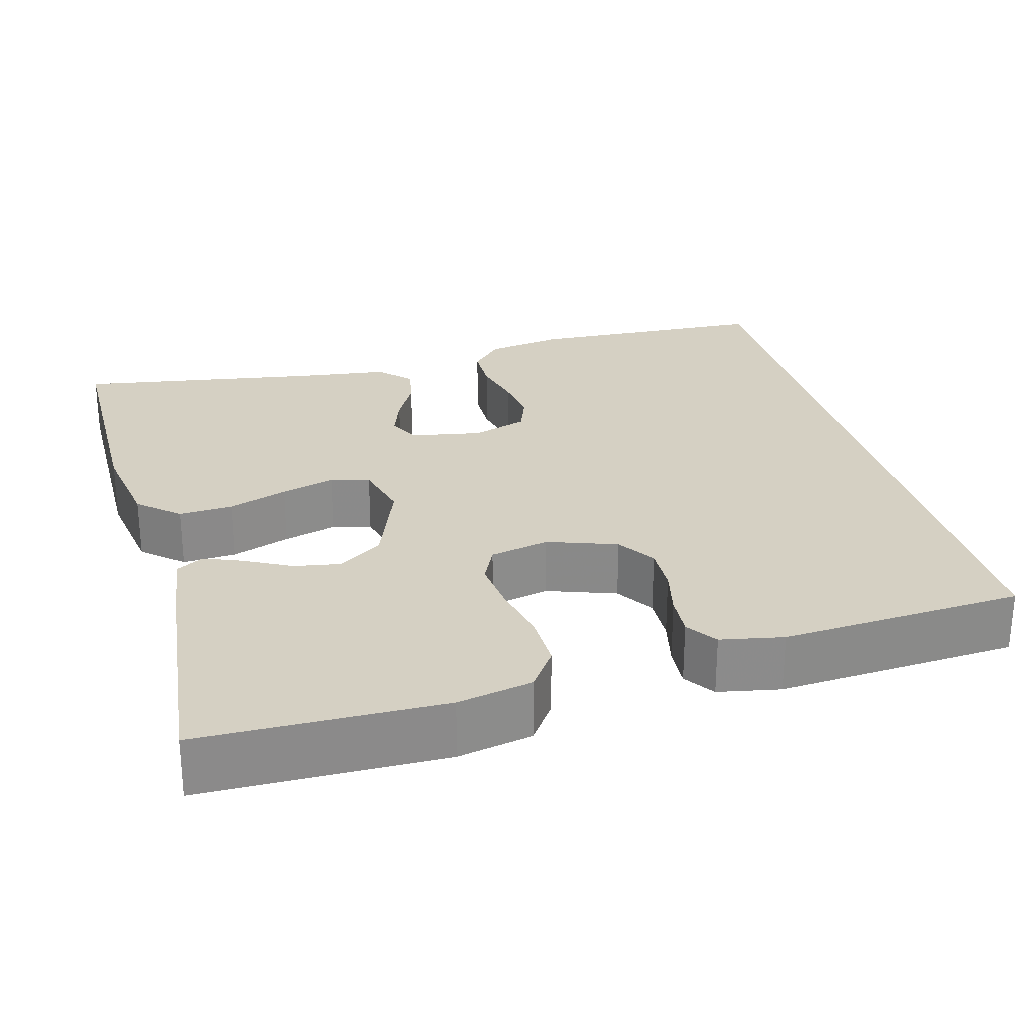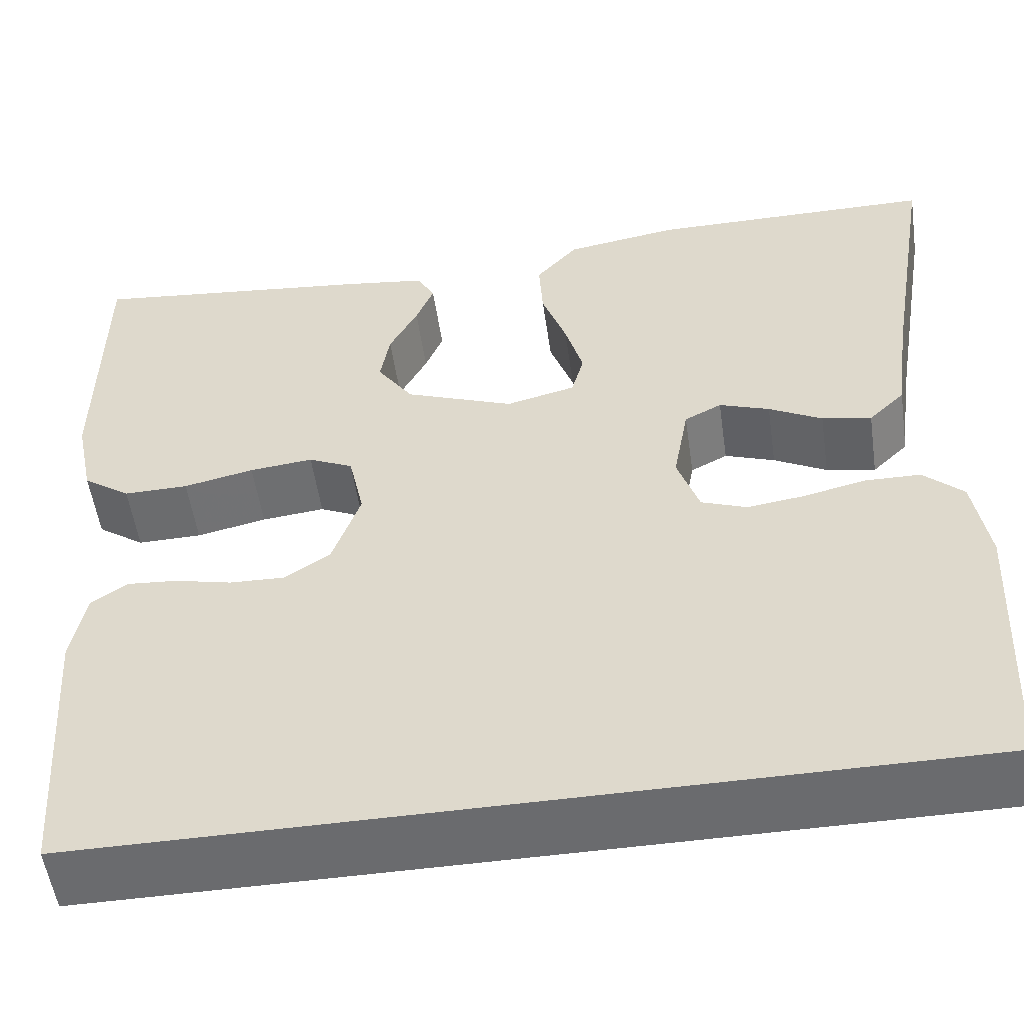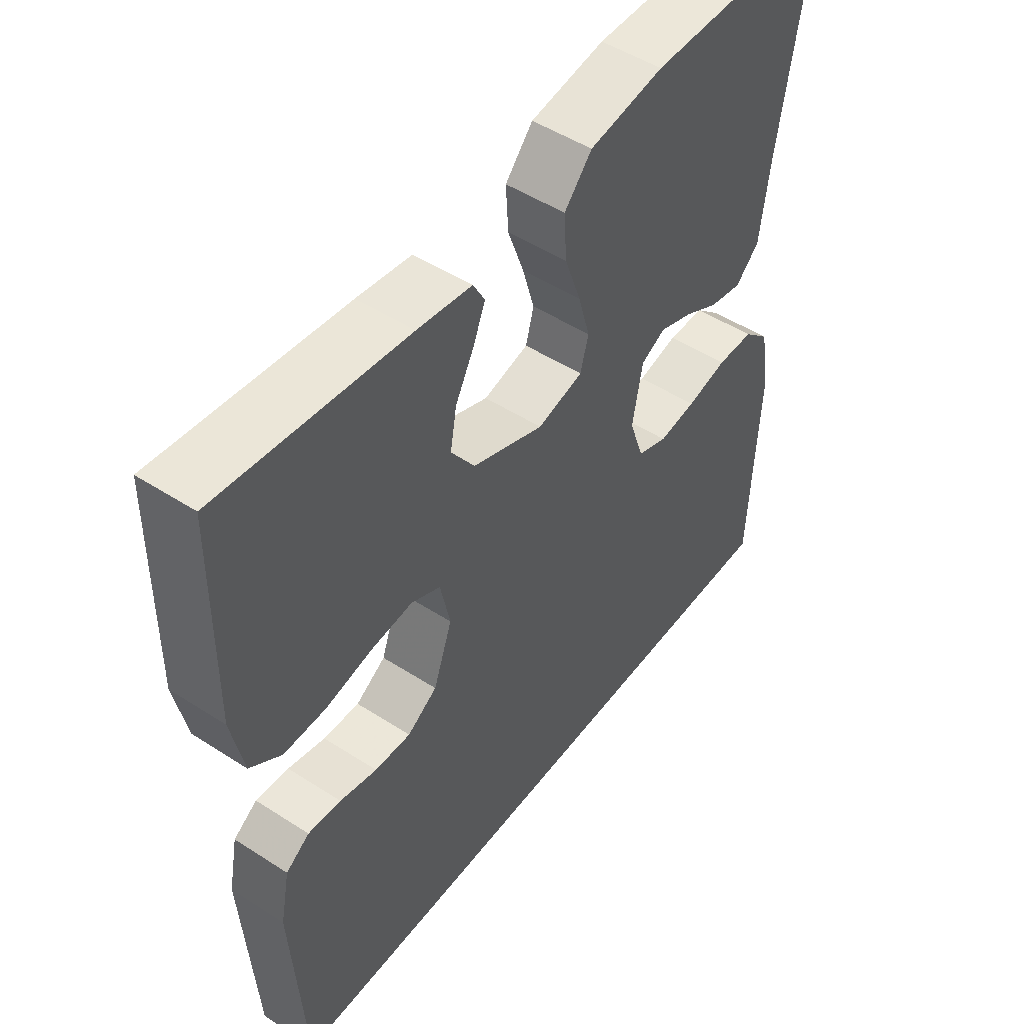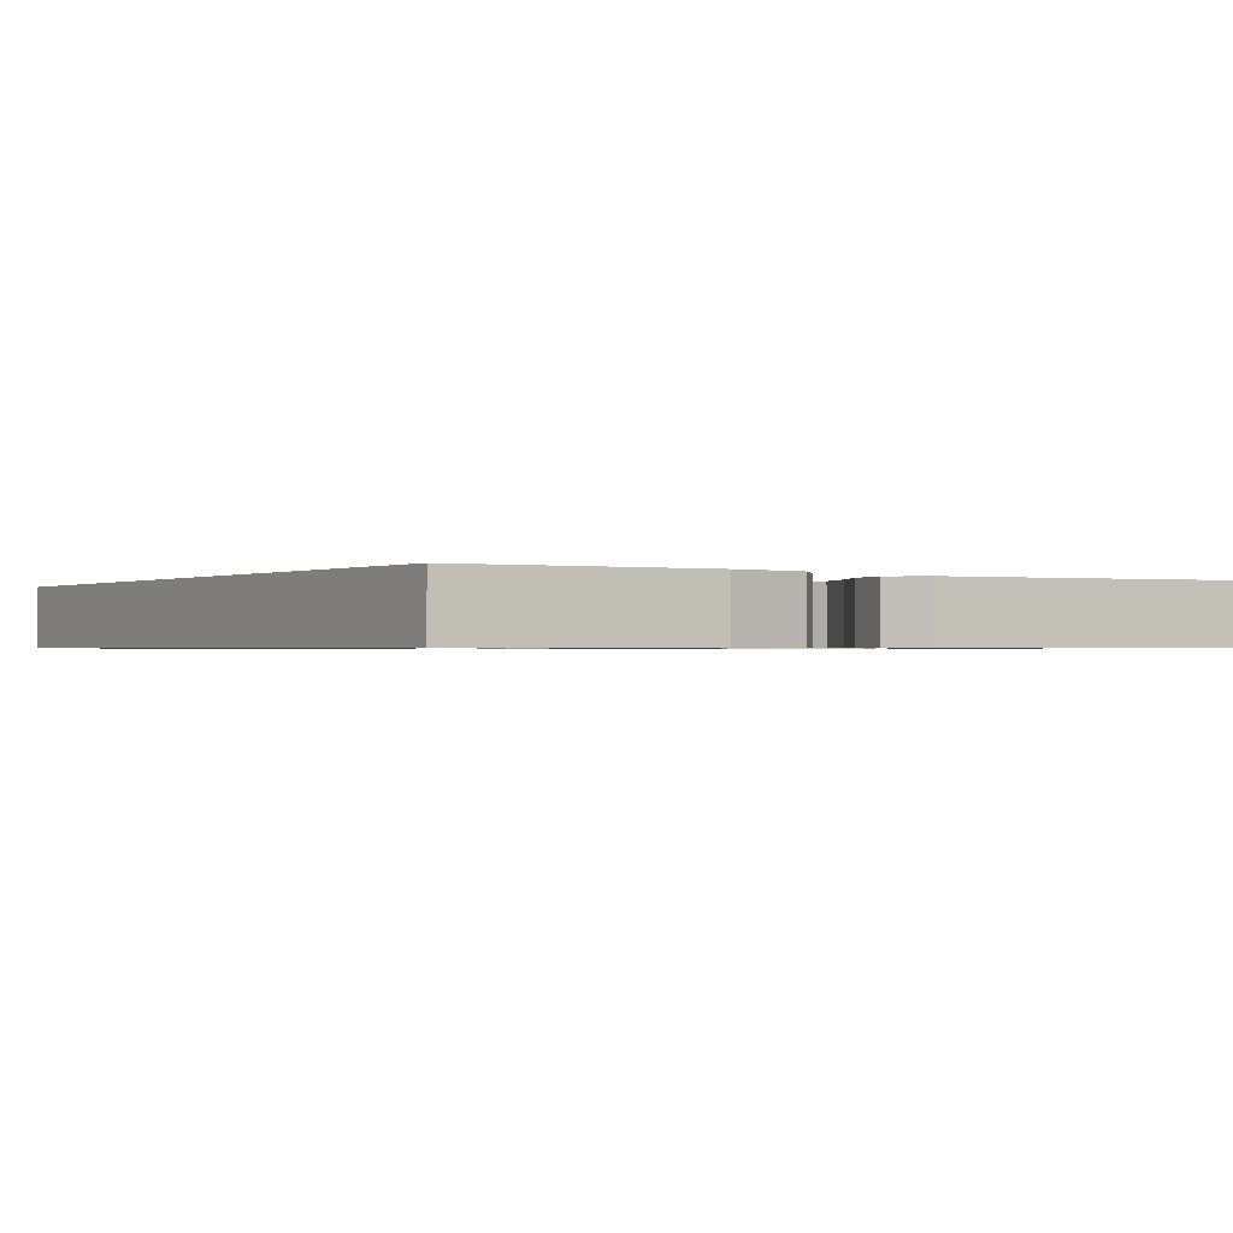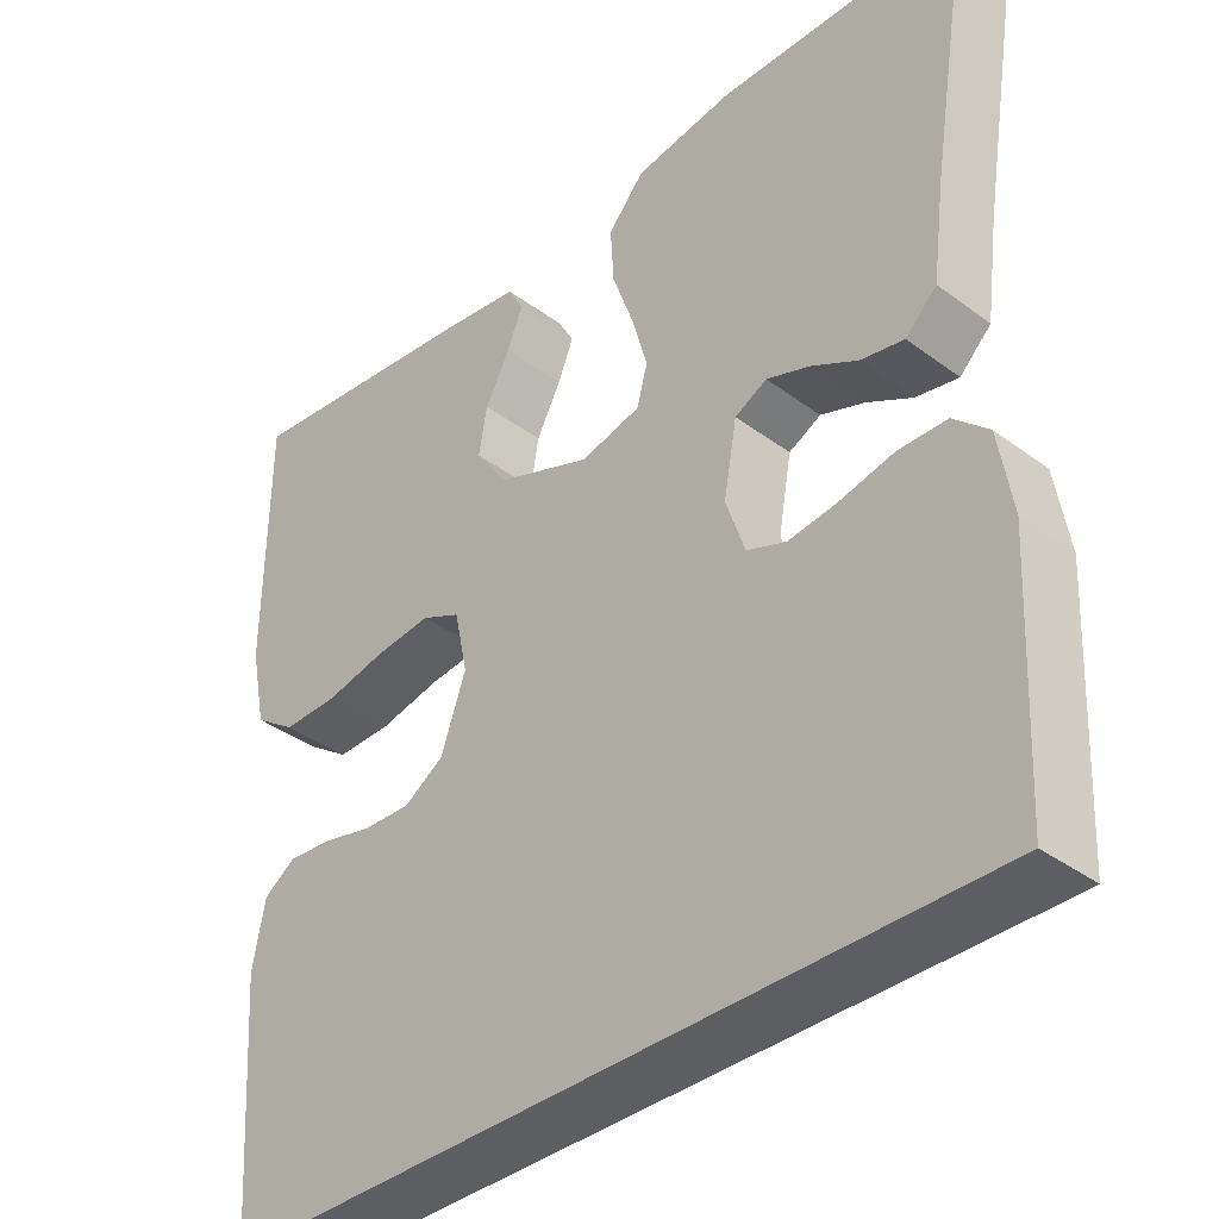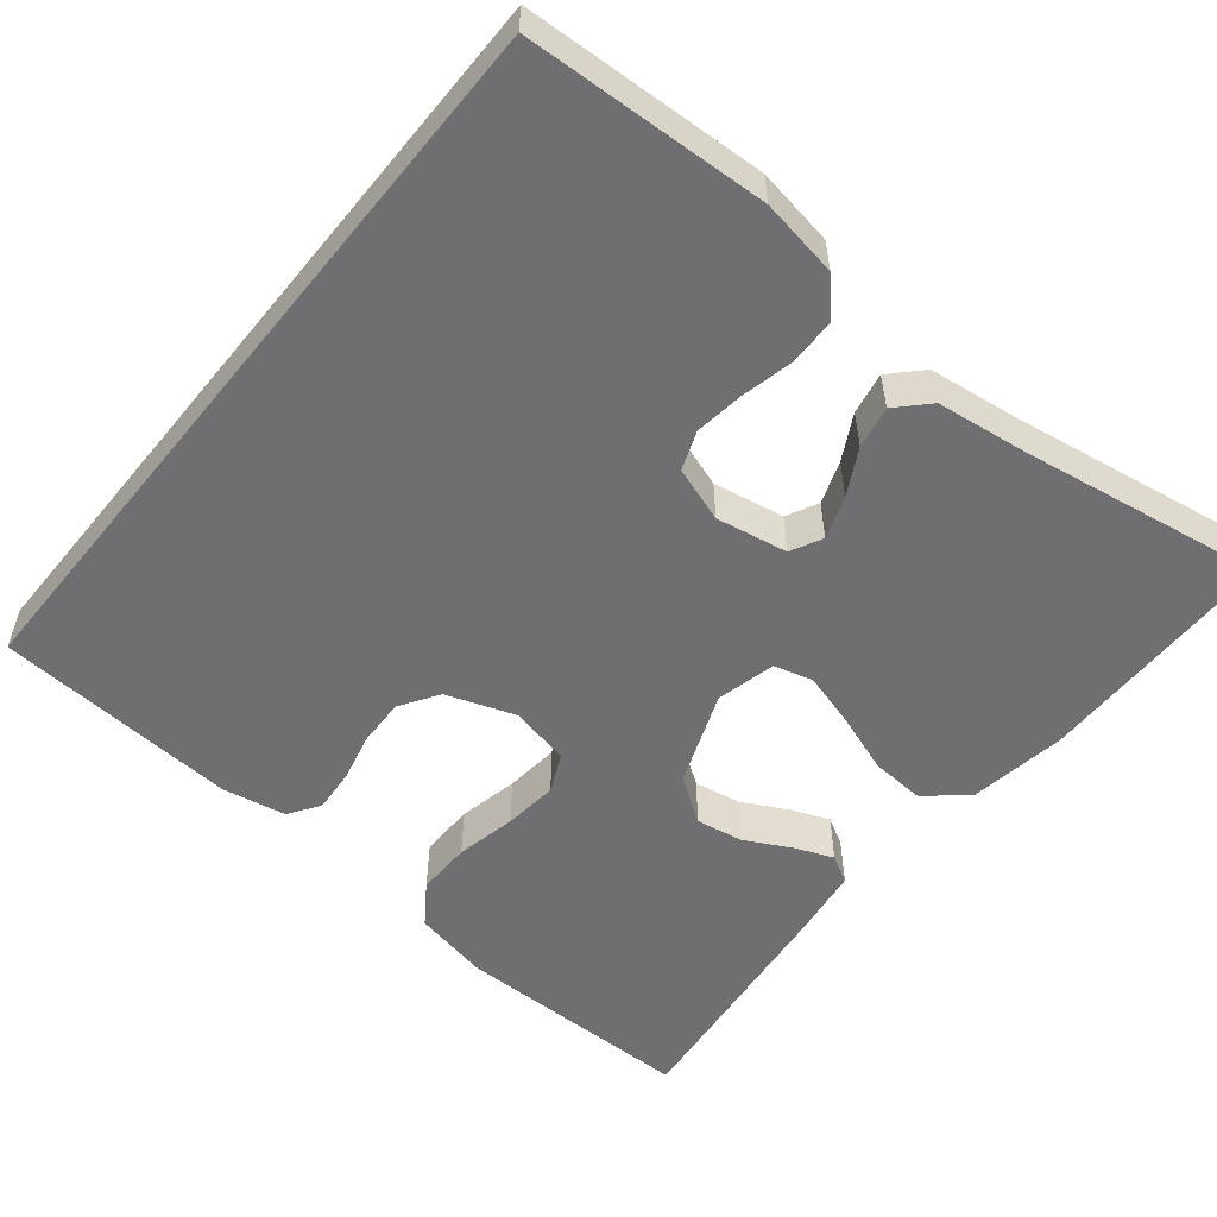
<metadata>
{"format":"obj","ext":"obj","renderer":"f3d","projection":"perspective","resolution":1024,"background":"white","views":[{"elev":26.4,"azim":74.8,"up":"+Y"},{"elev":-53.4,"azim":-171.8,"up":"+Z"},{"elev":49.5,"azim":125.6,"up":"+Z"},{"elev":-0.8,"azim":-123.0,"up":"+Y"},{"elev":-37.4,"azim":-133.6,"up":"+Z"},{"elev":-54.7,"azim":-129.1,"up":"+Y"}]}
</metadata>
<code>
v 0.5 0.07 0.5
v 0.503 0.07 0.2
v 0.484 0.07 0.107
v 0.434 0.07 0.072
v 0.366 0.07 0.073
v 0.292 0.07 0.089
v 0.225 0.07 0.096
v 0.178 0.07 0.074
v 0.162 0.07 0
v 0.192 0.07 -0.085
v 0.24 0.07 -0.116
v 0.298 0.07 -0.114
v 0.358 0.07 -0.1
v 0.411 0.07 -0.096
v 0.449 0.07 -0.122
v 0.464 0.07 -0.2
v 0.444 0.07 -0.5
v -0.481 0.07 -0.5
v -0.495 0.07 -0.2
v -0.479 0.07 -0.103
v -0.437 0.07 -0.064
v -0.378 0.07 -0.063
v -0.313 0.07 -0.078
v -0.253 0.07 -0.086
v -0.205 0.07 -0.068
v -0.182 0.07 0
v -0.198 0.07 0.088
v -0.237 0.07 0.108
v -0.29 0.07 0.089
v -0.346 0.07 0.059
v -0.398 0.07 0.049
v -0.436 0.07 0.086
v -0.451 0.07 0.2
v -0.5 0.07 0.5
v -0.2 0.07 0.502
v -0.081 0.07 0.483
v -0.037 0.07 0.433
v -0.041 0.07 0.366
v -0.067 0.07 0.293
v -0.086 0.07 0.226
v -0.073 0.07 0.178
v 0 0.07 0.16
v 0.115 0.07 0.204
v 0.153 0.07 0.259
v 0.143 0.07 0.317
v 0.113 0.07 0.374
v 0.094 0.07 0.421
v 0.113 0.07 0.455
v 0.2 0.07 0.467
v 0.5 0 0.5
v 0.503 0 0.2
v 0.484 0 0.107
v 0.434 0 0.072
v 0.366 0 0.073
v 0.292 0 0.089
v 0.225 0 0.096
v 0.178 0 0.074
v 0.162 0 0
v 0.192 0 -0.085
v 0.24 0 -0.116
v 0.298 0 -0.114
v 0.358 0 -0.1
v 0.411 0 -0.096
v 0.449 0 -0.122
v 0.464 0 -0.2
v 0.444 0 -0.5
v -0.481 0 -0.5
v -0.495 0 -0.2
v -0.479 0 -0.103
v -0.437 0 -0.064
v -0.378 0 -0.063
v -0.313 0 -0.078
v -0.253 0 -0.086
v -0.205 0 -0.068
v -0.182 0 0
v -0.198 0 0.088
v -0.237 0 0.108
v -0.29 0 0.089
v -0.346 0 0.059
v -0.398 0 0.049
v -0.436 0 0.086
v -0.451 0 0.2
v -0.5 0 0.5
v -0.2 0 0.502
v -0.081 0 0.483
v -0.037 0 0.433
v -0.041 0 0.366
v -0.067 0 0.293
v -0.086 0 0.226
v -0.073 0 0.178
v 0 0 0.16
v 0.115 0 0.204
v 0.153 0 0.259
v 0.143 0 0.317
v 0.113 0 0.374
v 0.094 0 0.421
v 0.113 0 0.455
v 0.2 0 0.467
f 4 5 6
f 3 4 6
f 2 3 6
f 1 2 6
f 49 1 6
f 48 49 6
f 47 48 6
f 46 47 6
f 45 46 6
f 44 45 6 7
f 43 44 7 8
f 42 43 8 9
f 41 42 9 10
f 37 38 39
f 36 37 39
f 35 36 39
f 34 35 39
f 33 34 39
f 33 39 40
f 32 33 40
f 31 32 40
f 30 31 40
f 29 30 40
f 28 29 40 41
f 21 22 23
f 20 21 23
f 19 20 23
f 18 19 23
f 17 18 23
f 17 23 24
f 15 16 17
f 14 15 17
f 13 14 17
f 12 13 17
f 11 12 17
f 17 24 25
f 11 17 25
f 10 11 25
f 27 28 41 10
f 26 27 10
f 10 25 26
f 55 54 53
f 55 53 52
f 55 52 51
f 55 51 50
f 55 50 98
f 55 98 97
f 55 97 96
f 55 96 95
f 55 95 94
f 56 55 94 93
f 57 56 93 92
f 58 57 92 91
f 59 58 91 90
f 88 87 86
f 88 86 85
f 88 85 84
f 88 84 83
f 88 83 82
f 89 88 82
f 89 82 81
f 89 81 80
f 89 80 79
f 89 79 78
f 90 89 78 77
f 72 71 70
f 72 70 69
f 72 69 68
f 72 68 67
f 72 67 66
f 73 72 66
f 66 65 64
f 66 64 63
f 66 63 62
f 66 62 61
f 66 61 60
f 74 73 66
f 74 66 60
f 74 60 59
f 59 90 77 76
f 59 76 75
f 75 74 59
f 1 50 51 2
f 2 51 52 3
f 3 52 53 4
f 4 53 54 5
f 5 54 55 6
f 6 55 56 7
f 7 56 57 8
f 8 57 58 9
f 9 58 59 10
f 10 59 60 11
f 11 60 61 12
f 12 61 62 13
f 13 62 63 14
f 14 63 64 15
f 15 64 65 16
f 16 65 66 17
f 17 66 67 18
f 18 67 68 19
f 19 68 69 20
f 20 69 70 21
f 21 70 71 22
f 22 71 72 23
f 23 72 73 24
f 24 73 74 25
f 25 74 75 26
f 26 75 76 27
f 27 76 77 28
f 28 77 78 29
f 29 78 79 30
f 30 79 80 31
f 31 80 81 32
f 32 81 82 33
f 33 82 83 34
f 34 83 84 35
f 35 84 85 36
f 36 85 86 37
f 37 86 87 38
f 38 87 88 39
f 39 88 89 40
f 40 89 90 41
f 41 90 91 42
f 42 91 92 43
f 43 92 93 44
f 44 93 94 45
f 45 94 95 46
f 46 95 96 47
f 47 96 97 48
f 48 97 98 49
f 49 98 50 1

</code>
